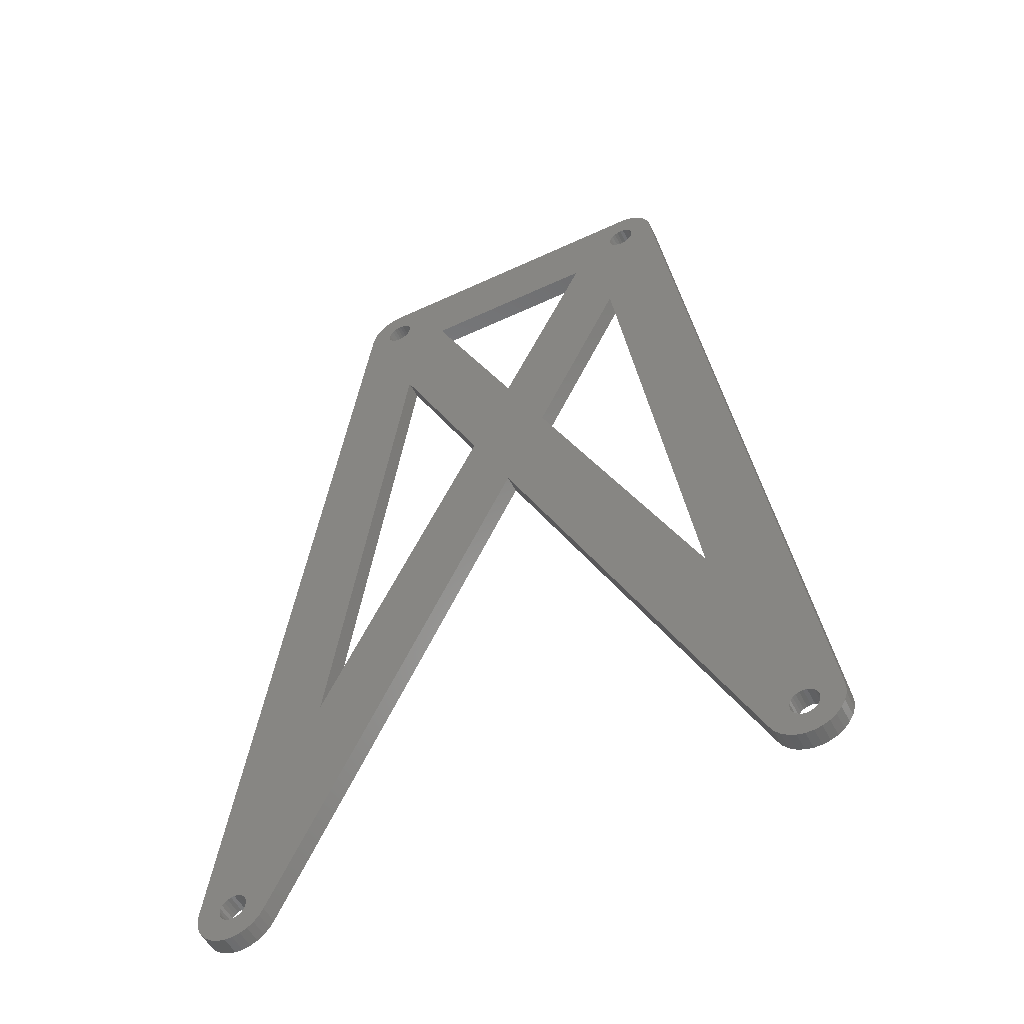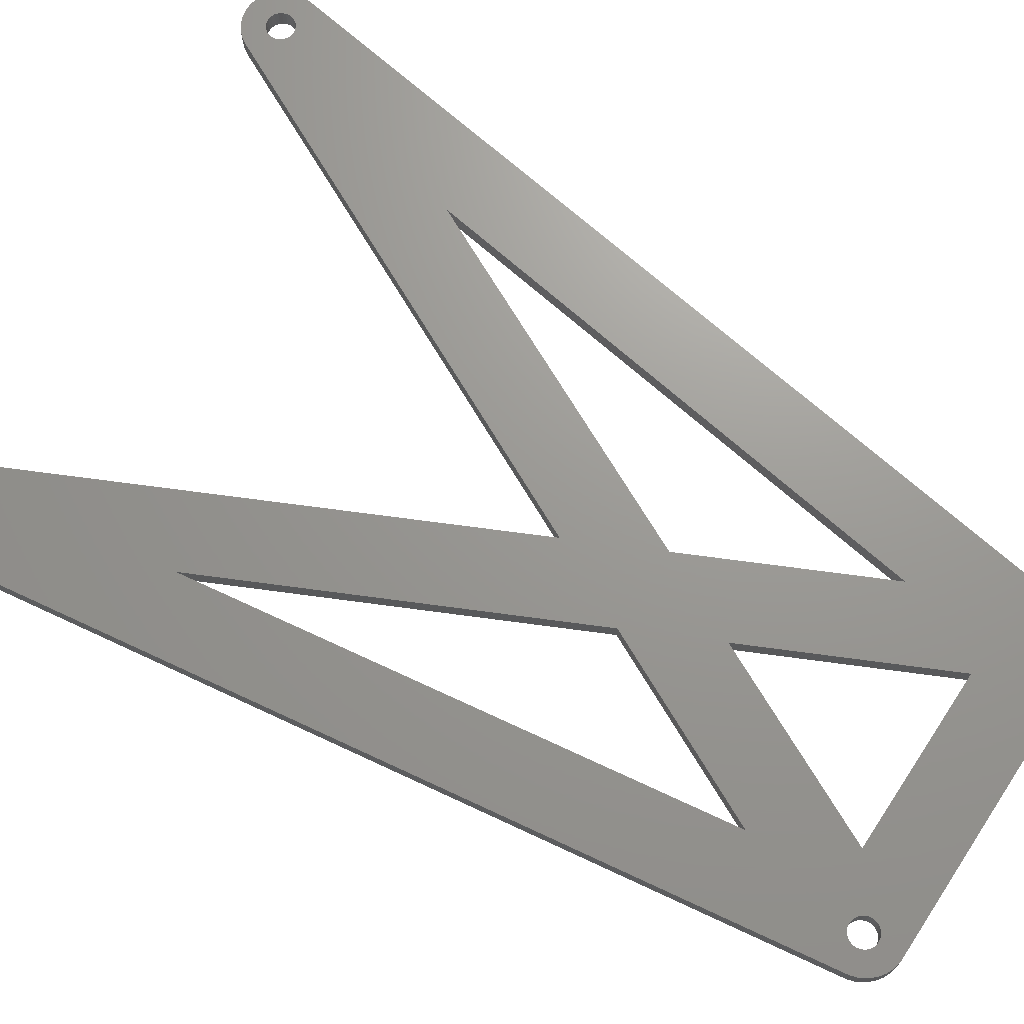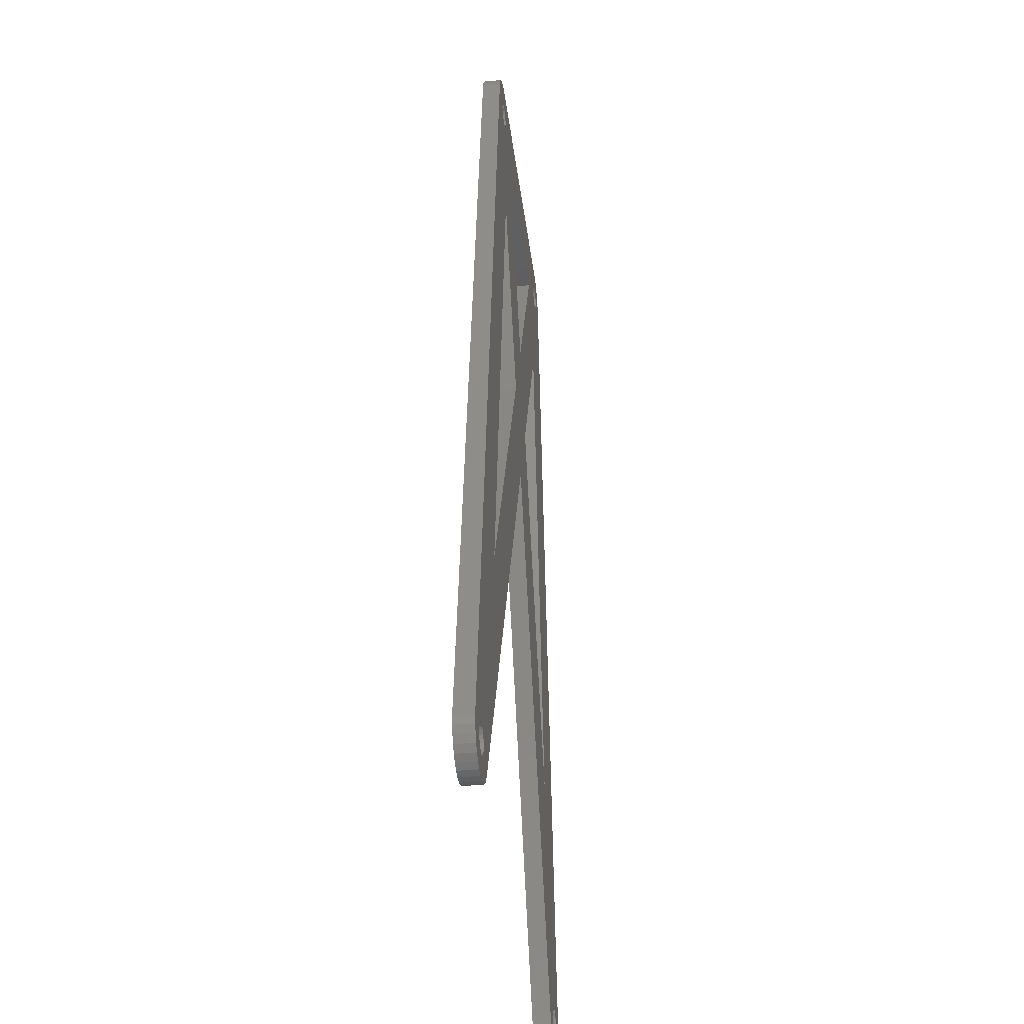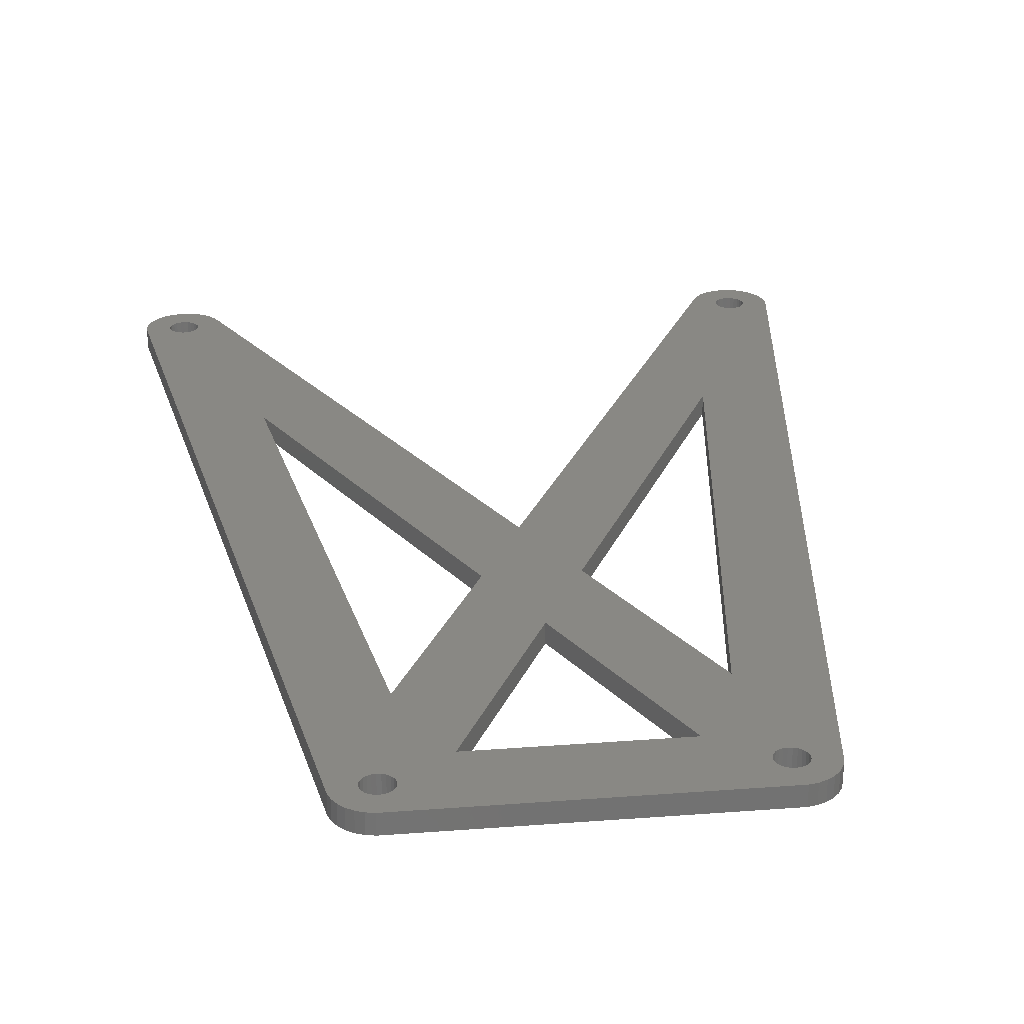
<metadata>
{"format":"stl","ext":"stl","renderer":"f3d","projection":"perspective","resolution":1024,"background":"white","views":[{"elev":-53.1,"azim":26.7,"up":"+Y"},{"elev":69.8,"azim":123.5,"up":"+Z"},{"elev":-37.2,"azim":97.0,"up":"+Y"},{"elev":26.0,"azim":173.1,"up":"+Z"}]}
</metadata>
<code>
# stl→obj: 300 verts, 624 faces
v 16.42 161 30.5
v -16.42 161 32.5
v 16.42 161 32.5
v -16.42 161 30.5
v 17.24 160.8 30.5
v 17.24 160.8 32.5
v 19.24 159.4 32.5
v 18.68 160 30.5
v 18.68 160 32.5
v 19.24 159.4 30.5
v 19.65 158.6 32.5
v 19.65 158.6 30.5
v -19.65 158.6 30.5
v -19.24 159.4 32.5
v -19.24 159.4 30.5
v -19.65 158.6 32.5
v -28.94 60.94 32.5
v -26.76 59.65 32.5
v -28.7 61.25 32.5
v -27.32 59.03 32.5
v -29.25 60.7 32.5
v -28 58.54 32.5
v -28.76 58.2 32.5
v -29.61 60.55 32.5
v -29.58 58.02 32.5
v -30 60.5 32.5
v -30.42 58.02 32.5
v -30.39 60.55 32.5
v -31.24 58.2 32.5
v -30.75 60.7 32.5
v -32.68 59.03 32.5
v -31.06 60.94 32.5
v -33.24 59.65 32.5
v -31.3 61.25 32.5
v -33.65 60.37 32.5
v -31.45 61.61 32.5
v -33.91 61.17 32.5
v -31.5 62 32.5
v -32 58.54 32.5
v -22.26 87.17 32.5
v 0 114.8 32.5
v -4.442 124 32.5
v -26.35 60.37 32.5
v -14.7 156.2 32.5
v -9.632 153 32.5
v -14.55 156.6 32.5
v -14.94 155.9 32.5
v -15.25 155.7 32.5
v -15.61 155.6 32.5
v -13.94 143.6 32.5
v -16 155.5 32.5
v -16.39 155.6 32.5
v -16.75 155.7 32.5
v -17.06 155.9 32.5
v -19.91 157.8 32.5
v -17.3 156.2 32.5
v -17.45 156.6 32.5
v -17.3 157.8 32.5
v -17.45 157.4 32.5
v -17.5 157 32.5
v -33.91 62.83 32.5
v -28.94 63.06 32.5
v -28.55 62.39 32.5
v -28.7 62.75 32.5
v -28.55 61.61 32.5
v -28.5 62 32.5
v -29.25 63.3 32.5
v -29.61 63.45 32.5
v -30 63.5 32.5
v -30.39 63.45 32.5
v -30.75 63.3 32.5
v -31.06 63.06 32.5
v -31.3 62.75 32.5
v -31.45 62.39 32.5
v -34 62 32.5
v 19.91 157.8 32.5
v 17.45 157.4 32.5
v 17.5 157 32.5
v 17.3 157.8 32.5
v 16.75 158.3 32.5
v 18 160.5 32.5
v 17.06 158.1 32.5
v 16.39 158.4 32.5
v 16 158.5 32.5
v 15.61 158.4 32.5
v 15.25 158.3 32.5
v 14.94 158.1 32.5
v 14.7 157.8 32.5
v 15.61 155.6 32.5
v 9.632 153 32.5
v 13.94 143.6 32.5
v 14.55 157.4 32.5
v 14.5 157 32.5
v -14.5 157 32.5
v -14.55 157.4 32.5
v -14.7 157.8 32.5
v -14.94 158.1 32.5
v -15.25 158.3 32.5
v -15.61 158.4 32.5
v -16 158.5 32.5
v -16.39 158.4 32.5
v -17.24 160.8 32.5
v -16.75 158.3 32.5
v -18 160.5 32.5
v -18.68 160 32.5
v -17.06 158.1 32.5
v 31.5 62 32.5
v 34 62 32.5
v 33.91 62.83 32.5
v 33.91 61.17 32.5
v 31.45 61.61 32.5
v 31.3 61.25 32.5
v 33.65 60.37 32.5
v 33.24 59.65 32.5
v 31.45 62.39 32.5
v 31.3 62.75 32.5
v 31.06 63.06 32.5
v 30.75 63.3 32.5
v 30.39 63.45 32.5
v 26.35 60.37 32.5
v 28.5 62 32.5
v 28.55 62.39 32.5
v 27.32 59.03 32.5
v 28 58.54 32.5
v 26.76 59.65 32.5
v 28.7 62.75 32.5
v 28.94 63.06 32.5
v 22.26 87.17 32.5
v 29.25 63.3 32.5
v 29.61 63.45 32.5
v 30 63.5 32.5
v 17.45 156.6 32.5
v 17.3 156.2 32.5
v 17.06 155.9 32.5
v 16.75 155.7 32.5
v 16.39 155.6 32.5
v 16 155.5 32.5
v 15.25 155.7 32.5
v 14.94 155.9 32.5
v 14.7 156.2 32.5
v 14.55 156.6 32.5
v 31.06 60.94 32.5
v 32.68 59.03 32.5
v 30.75 60.7 32.5
v 32 58.54 32.5
v 31.24 58.2 32.5
v 30.39 60.55 32.5
v 30.42 58.02 32.5
v 30 60.5 32.5
v 29.58 58.02 32.5
v 29.61 60.55 32.5
v 28.76 58.2 32.5
v 29.25 60.7 32.5
v 28.94 60.94 32.5
v 28.7 61.25 32.5
v 28.55 61.61 32.5
v 4.442 124 32.5
v 0 133.1 32.5
v -18.68 160 30.5
v -9.632 153 30.5
v 9.632 153 30.5
v 18 160.5 30.5
v 19.91 157.8 30.5
v -18 160.5 30.5
v -19.91 157.8 30.5
v -26.35 60.37 30.5
v -28.55 61.61 30.5
v -28.5 62 30.5
v -27.32 59.03 30.5
v -28.7 61.25 30.5
v -29.25 60.7 30.5
v -28 58.54 30.5
v -28.76 58.2 30.5
v -28.94 60.94 30.5
v -29.61 60.55 30.5
v -29.58 58.02 30.5
v -30 60.5 30.5
v -30.42 58.02 30.5
v -30.39 60.55 30.5
v -31.24 58.2 30.5
v -30.75 60.7 30.5
v -32 58.54 30.5
v -32.68 59.03 30.5
v -31.06 60.94 30.5
v -33.24 59.65 30.5
v -31.3 61.25 30.5
v -14.55 156.6 30.5
v -14.5 157 30.5
v -14.7 156.2 30.5
v -14.94 155.9 30.5
v -15.25 155.7 30.5
v -15.61 155.6 30.5
v -13.94 143.6 30.5
v -16 155.5 30.5
v -16.39 155.6 30.5
v -16.75 155.7 30.5
v -17.06 155.9 30.5
v -17.3 156.2 30.5
v -17.5 157 30.5
v -17.45 156.6 30.5
v -22.26 87.17 30.5
v -28.94 63.06 30.5
v -26.76 59.65 30.5
v -28.55 62.39 30.5
v -28.7 62.75 30.5
v -29.25 63.3 30.5
v -29.61 63.45 30.5
v -30 63.5 30.5
v -30.39 63.45 30.5
v -33.91 62.83 30.5
v -30.75 63.3 30.5
v -31.06 63.06 30.5
v -31.3 62.75 30.5
v -31.45 62.39 30.5
v -31.5 62 30.5
v -33.65 60.37 30.5
v -31.45 61.61 30.5
v -33.91 61.17 30.5
v -34 62 30.5
v 0 133.1 30.5
v -4.442 124 30.5
v 13.94 143.6 30.5
v 4.442 124 30.5
v 0 114.8 30.5
v 22.26 87.17 30.5
v 26.35 60.37 30.5
v 17.06 158.1 30.5
v 17.3 157.8 30.5
v 16.75 158.3 30.5
v 16.39 158.4 30.5
v 16 158.5 30.5
v 15.61 158.4 30.5
v 15.25 158.3 30.5
v 14.94 158.1 30.5
v 14.7 157.8 30.5
v 14.55 156.6 30.5
v 14.5 157 30.5
v 14.55 157.4 30.5
v -14.55 157.4 30.5
v -14.7 157.8 30.5
v -14.94 158.1 30.5
v -15.25 158.3 30.5
v -15.61 158.4 30.5
v -16 158.5 30.5
v -16.39 158.4 30.5
v -17.24 160.8 30.5
v -16.75 158.3 30.5
v -17.06 158.1 30.5
v -17.3 157.8 30.5
v -17.45 157.4 30.5
v 33.91 61.17 30.5
v 31.45 61.61 30.5
v 31.5 62 30.5
v 32.68 59.03 30.5
v 31.3 61.25 30.5
v 30.75 60.7 30.5
v 32 58.54 30.5
v 31.24 58.2 30.5
v 31.06 60.94 30.5
v 30.39 60.55 30.5
v 30.42 58.02 30.5
v 30 60.5 30.5
v 29.58 58.02 30.5
v 29.61 60.55 30.5
v 28.76 58.2 30.5
v 29.25 60.7 30.5
v 28 58.54 30.5
v 27.32 59.03 30.5
v 28.94 60.94 30.5
v 26.76 59.65 30.5
v 28.7 61.25 30.5
v 34 62 30.5
v 33.65 60.37 30.5
v 33.24 59.65 30.5
v 33.91 62.83 30.5
v 31.45 62.39 30.5
v 31.3 62.75 30.5
v 31.06 63.06 30.5
v 30.75 63.3 30.5
v 30.39 63.45 30.5
v 28.55 61.61 30.5
v 28.5 62 30.5
v 28.55 62.39 30.5
v 28.7 62.75 30.5
v 28.94 63.06 30.5
v 29.25 63.3 30.5
v 29.61 63.45 30.5
v 30 63.5 30.5
v 17.06 155.9 30.5
v 17.3 156.2 30.5
v 17.45 157.4 30.5
v 17.5 157 30.5
v 17.45 156.6 30.5
v 16.75 155.7 30.5
v 16.39 155.6 30.5
v 16 155.5 30.5
v 15.61 155.6 30.5
v 15.25 155.7 30.5
v 14.94 155.9 30.5
v 14.7 156.2 30.5
f 1 2 3
f 2 1 4
f 5 3 6
f 3 5 1
f 7 8 9
f 8 7 10
f 11 10 7
f 10 11 12
f 13 14 15
f 14 13 16
f 17 18 19
f 18 17 20
f 21 20 17
f 20 21 22
f 22 21 23
f 24 23 21
f 23 24 25
f 26 25 24
f 27 26 28
f 26 27 25
f 29 28 30
f 31 30 32
f 28 29 27
f 33 32 34
f 35 34 36
f 37 36 38
f 30 39 29
f 40 41 42
f 41 40 43
f 44 45 46
f 47 45 44
f 48 45 47
f 49 45 48
f 45 49 50
f 51 50 49
f 52 50 51
f 53 50 52
f 54 50 53
f 55 54 56
f 55 56 57
f 16 58 14
f 58 16 59
f 55 59 16
f 59 55 60
f 60 55 57
f 54 55 50
f 55 40 50
f 61 40 55
f 40 62 43
f 63 43 64
f 65 43 66
f 43 19 18
f 19 43 65
f 66 43 63
f 43 62 64
f 40 67 62
f 40 68 67
f 40 69 68
f 40 70 69
f 40 61 70
f 70 61 71
f 71 61 72
f 72 61 73
f 73 61 74
f 74 61 38
f 75 38 61
f 30 31 39
f 32 33 31
f 34 35 33
f 36 37 35
f 38 75 37
f 76 77 78
f 9 79 77
f 80 81 6
f 9 82 79
f 9 80 82
f 83 6 3
f 6 83 80
f 3 84 83
f 3 85 84
f 3 86 85
f 3 87 86
f 3 88 87
f 89 90 91
f 92 90 93
f 88 90 92
f 3 90 88
f 3 45 90
f 46 45 94
f 2 45 3
f 45 95 94
f 45 96 95
f 45 2 96
f 96 2 97
f 97 2 98
f 98 2 99
f 99 2 100
f 2 101 100
f 102 101 2
f 101 102 103
f 104 103 102
f 105 103 104
f 103 105 106
f 14 106 105
f 106 14 58
f 107 108 109
f 108 107 110
f 111 110 107
f 112 113 111
f 113 112 114
f 110 111 113
f 109 115 107
f 109 116 115
f 109 117 116
f 109 118 117
f 109 119 118
f 120 121 122
f 121 123 124
f 121 125 123
f 120 122 126
f 121 120 125
f 127 120 126
f 127 128 120
f 129 128 127
f 130 128 129
f 131 128 130
f 119 128 131
f 109 128 119
f 76 128 109
f 77 76 11
f 77 11 7
f 77 7 9
f 80 9 81
f 76 78 132
f 76 132 133
f 76 133 134
f 76 134 91
f 91 134 135
f 91 135 136
f 91 136 137
f 91 137 89
f 90 89 138
f 90 138 139
f 90 139 140
f 90 140 141
f 90 141 93
f 76 91 128
f 142 114 112
f 114 142 143
f 144 143 142
f 143 144 145
f 145 144 146
f 147 146 144
f 146 147 148
f 149 148 147
f 150 149 151
f 149 150 148
f 152 151 153
f 124 153 154
f 151 152 150
f 124 154 155
f 124 155 156
f 124 156 121
f 153 124 152
f 41 128 157
f 42 157 158
f 128 41 120
f 157 42 41
f 50 158 45
f 158 50 42
f 158 91 90
f 91 158 157
f 15 105 159
f 105 15 14
f 160 90 45
f 90 160 161
f 8 81 9
f 81 8 162
f 162 6 81
f 6 162 5
f 76 12 11
f 12 76 163
f 164 105 104
f 105 164 159
f 165 16 13
f 16 165 55
f 166 167 168
f 169 170 167
f 171 172 173
f 169 174 170
f 169 171 174
f 175 173 176
f 173 175 171
f 176 177 175
f 178 177 176
f 177 178 179
f 180 179 178
f 179 180 181
f 182 181 180
f 183 181 182
f 181 183 184
f 185 184 183
f 184 185 186
f 160 187 188
f 160 189 187
f 160 190 189
f 160 191 190
f 160 192 191
f 193 194 192
f 193 195 194
f 193 196 195
f 193 197 196
f 165 197 193
f 197 165 198
f 165 199 200
f 199 159 164
f 198 165 200
f 199 165 13
f 199 15 159
f 199 13 15
f 201 165 193
f 202 201 166
f 167 166 203
f 167 203 169
f 171 169 172
f 166 168 204
f 166 204 205
f 202 166 205
f 206 201 202
f 207 201 206
f 208 201 207
f 209 201 208
f 210 201 209
f 210 209 211
f 210 211 212
f 210 212 213
f 210 213 214
f 210 214 215
f 216 186 185
f 186 216 217
f 218 217 216
f 217 218 215
f 219 215 218
f 201 210 165
f 215 219 210
f 193 220 221
f 220 193 160
f 220 222 223
f 221 223 224
f 222 220 161
f 223 221 220
f 224 201 221
f 201 224 166
f 224 225 226
f 225 224 223
f 227 10 228
f 10 227 8
f 229 8 227
f 8 229 162
f 162 229 5
f 230 5 229
f 5 230 1
f 231 1 230
f 232 1 231
f 233 1 232
f 234 1 233
f 235 1 234
f 236 161 237
f 161 238 237
f 161 235 238
f 161 1 235
f 160 1 161
f 192 160 193
f 239 160 188
f 240 160 239
f 4 160 240
f 4 240 241
f 4 241 242
f 4 242 243
f 4 243 244
f 160 4 1
f 245 4 244
f 246 245 247
f 164 247 248
f 245 246 4
f 164 248 249
f 164 249 250
f 164 250 199
f 247 164 246
f 251 252 253
f 254 255 252
f 256 257 258
f 254 259 255
f 254 256 259
f 260 258 261
f 258 260 256
f 261 262 260
f 263 262 261
f 262 263 264
f 265 264 263
f 264 265 266
f 267 266 265
f 268 266 267
f 266 268 269
f 270 269 268
f 269 270 271
f 253 272 251
f 252 251 273
f 252 273 274
f 252 274 254
f 256 254 257
f 272 253 275
f 276 275 253
f 277 275 276
f 278 275 277
f 279 275 278
f 280 275 279
f 226 271 270
f 271 226 281
f 281 226 282
f 282 226 283
f 283 226 284
f 226 285 284
f 225 285 226
f 225 286 285
f 225 287 286
f 225 288 287
f 225 280 288
f 225 275 280
f 225 163 275
f 222 163 225
f 289 163 222
f 290 163 289
f 163 291 12
f 12 228 10
f 228 12 291
f 292 163 293
f 291 163 292
f 293 163 290
f 289 222 294
f 294 222 295
f 295 222 296
f 296 222 297
f 161 297 222
f 297 161 298
f 298 161 299
f 299 161 300
f 300 161 236
f 246 104 102
f 104 246 164
f 4 102 2
f 102 4 246
f 109 163 76
f 163 109 275
f 225 91 222
f 91 225 128
f 110 272 108
f 272 110 251
f 143 274 114
f 274 143 254
f 268 125 270
f 125 268 123
f 263 148 150
f 148 263 261
f 108 275 109
f 275 108 272
f 270 120 226
f 120 270 125
f 268 124 123
f 124 268 267
f 265 150 152
f 150 265 263
f 267 152 124
f 152 267 265
f 261 146 148
f 146 261 258
f 257 143 145
f 143 257 254
f 258 145 146
f 145 258 257
f 113 251 110
f 251 113 273
f 114 273 113
f 273 114 274
f 20 203 18
f 203 20 169
f 40 193 50
f 193 40 201
f 18 166 43
f 166 18 203
f 183 39 31
f 39 183 182
f 216 37 218
f 37 216 35
f 210 55 165
f 55 210 61
f 180 27 29
f 27 180 178
f 185 35 216
f 35 185 33
f 183 33 185
f 33 183 31
f 218 75 219
f 75 218 37
f 173 22 23
f 22 173 172
f 176 23 25
f 23 176 173
f 172 20 22
f 20 172 169
f 178 25 27
f 25 178 176
f 182 29 39
f 29 182 180
f 219 61 210
f 61 219 75
f 43 224 41
f 224 43 166
f 157 222 91
f 222 157 223
f 201 42 221
f 42 201 40
f 220 90 161
f 90 220 158
f 128 223 157
f 223 128 225
f 158 160 45
f 160 158 220
f 226 41 224
f 41 226 120
f 221 50 193
f 50 221 42
f 292 77 291
f 77 292 78
f 230 80 83
f 80 230 229
f 141 237 93
f 237 141 236
f 294 136 135
f 136 294 295
f 295 137 136
f 137 295 296
f 291 79 228
f 79 291 77
f 232 84 85
f 84 232 231
f 233 85 86
f 85 233 232
f 93 238 92
f 238 93 237
f 140 236 141
f 236 140 300
f 228 82 227
f 82 228 79
f 229 82 80
f 82 229 227
f 231 83 84
f 83 231 230
f 92 235 88
f 235 92 238
f 234 86 87
f 86 234 233
f 88 234 87
f 234 88 235
f 290 132 293
f 132 290 133
f 289 135 134
f 135 289 294
f 293 78 292
f 78 293 132
f 297 138 89
f 138 297 298
f 139 300 140
f 300 139 299
f 296 89 137
f 89 296 297
f 298 139 138
f 139 298 299
f 289 133 290
f 133 289 134
f 188 95 239
f 95 188 94
f 60 250 59
f 250 60 199
f 244 99 100
f 99 244 243
f 192 51 49
f 51 192 194
f 191 49 48
f 49 191 192
f 242 97 98
f 97 242 241
f 239 96 240
f 96 239 95
f 243 98 99
f 98 243 242
f 248 103 106
f 103 248 247
f 58 248 106
f 248 58 249
f 247 101 103
f 101 247 245
f 240 97 241
f 97 240 96
f 59 249 58
f 249 59 250
f 245 100 101
f 100 245 244
f 189 46 187
f 46 189 44
f 195 53 52
f 53 195 196
f 54 198 56
f 198 54 197
f 190 48 47
f 48 190 191
f 187 94 188
f 94 187 46
f 194 52 51
f 52 194 195
f 196 54 53
f 54 196 197
f 56 200 57
f 200 56 198
f 57 199 60
f 199 57 200
f 190 44 189
f 44 190 47
f 253 115 276
f 115 253 107
f 287 131 130
f 131 287 288
f 260 149 147
f 149 260 262
f 256 147 144
f 147 256 260
f 279 117 118
f 117 279 278
f 276 116 277
f 116 276 115
f 126 285 127
f 285 126 284
f 286 130 129
f 130 286 287
f 277 117 278
f 117 277 116
f 288 119 131
f 119 288 280
f 280 118 119
f 118 280 279
f 122 284 126
f 284 122 283
f 121 283 122
f 283 121 282
f 156 282 121
f 282 156 281
f 285 129 127
f 129 285 286
f 252 107 253
f 107 252 111
f 155 281 156
f 281 155 271
f 255 111 252
f 111 255 112
f 264 153 151
f 153 264 266
f 154 271 155
f 271 154 269
f 266 154 153
f 154 266 269
f 259 144 142
f 144 259 256
f 262 151 149
f 151 262 264
f 259 112 255
f 112 259 142
f 168 63 204
f 63 168 66
f 38 214 74
f 214 38 215
f 208 68 69
f 68 208 207
f 206 62 67
f 62 206 202
f 204 64 205
f 64 204 63
f 207 67 68
f 67 207 206
f 212 71 72
f 71 212 211
f 73 212 72
f 212 73 213
f 211 70 71
f 70 211 209
f 170 65 167
f 65 170 19
f 181 32 30
f 32 181 184
f 205 62 202
f 62 205 64
f 74 213 73
f 213 74 214
f 209 69 70
f 69 209 208
f 175 26 24
f 26 175 177
f 174 21 17
f 21 174 171
f 179 30 28
f 30 179 181
f 32 186 34
f 186 32 184
f 36 215 38
f 215 36 217
f 167 66 168
f 66 167 65
f 171 24 21
f 24 171 175
f 174 19 170
f 19 174 17
f 177 28 26
f 28 177 179
f 34 217 36
f 217 34 186

</code>
